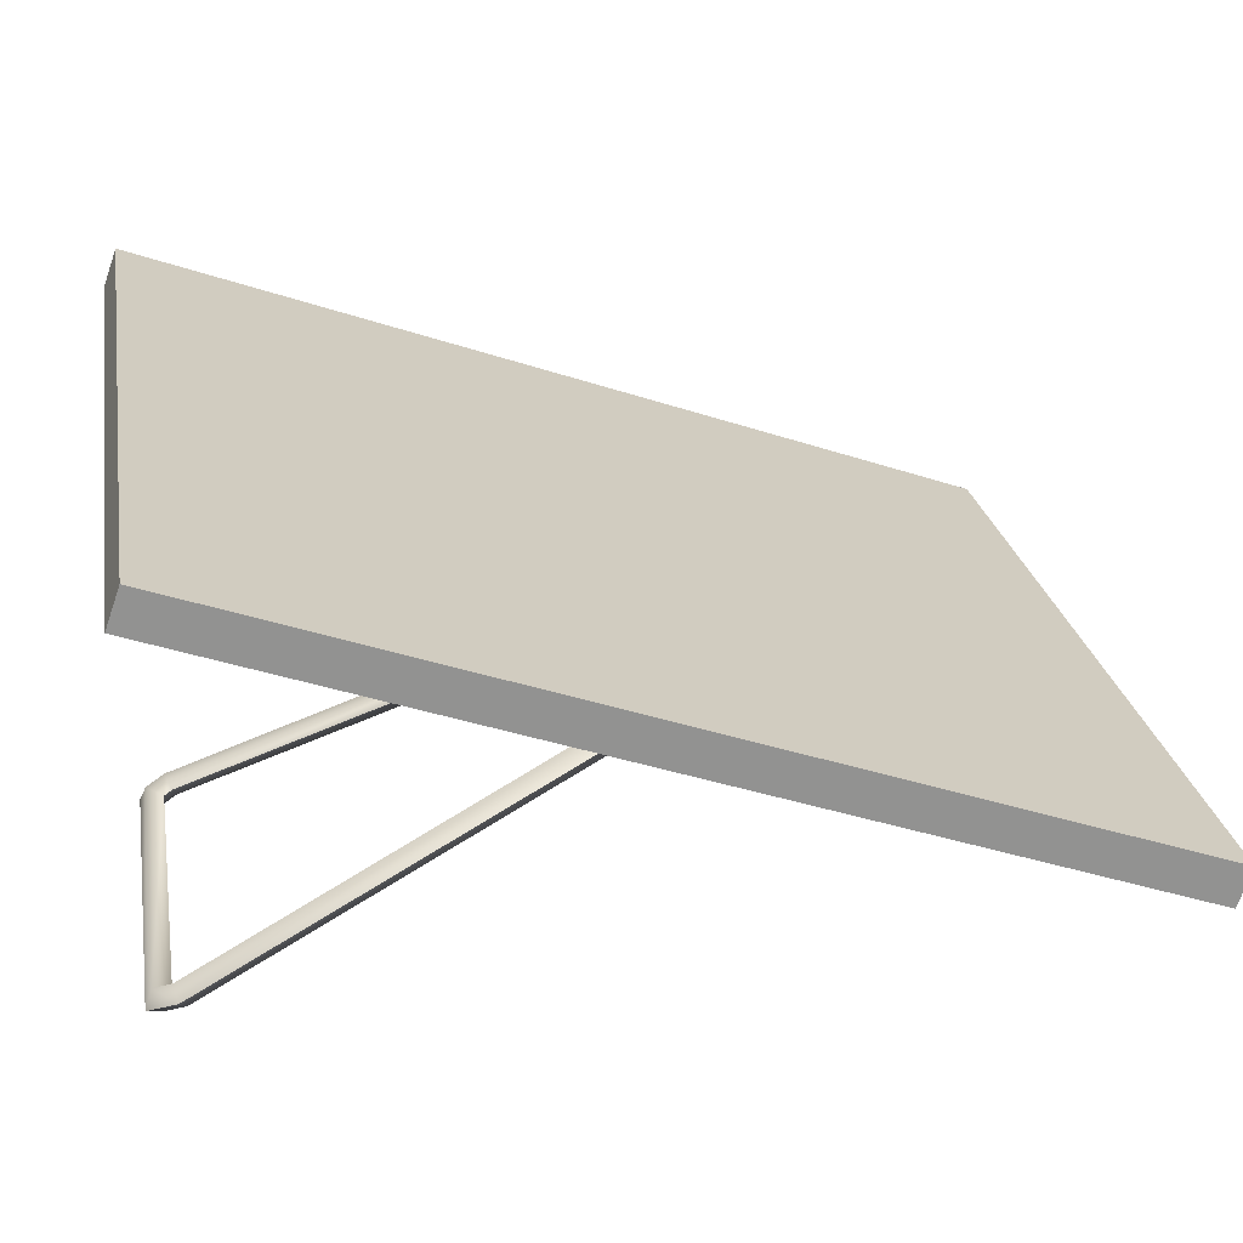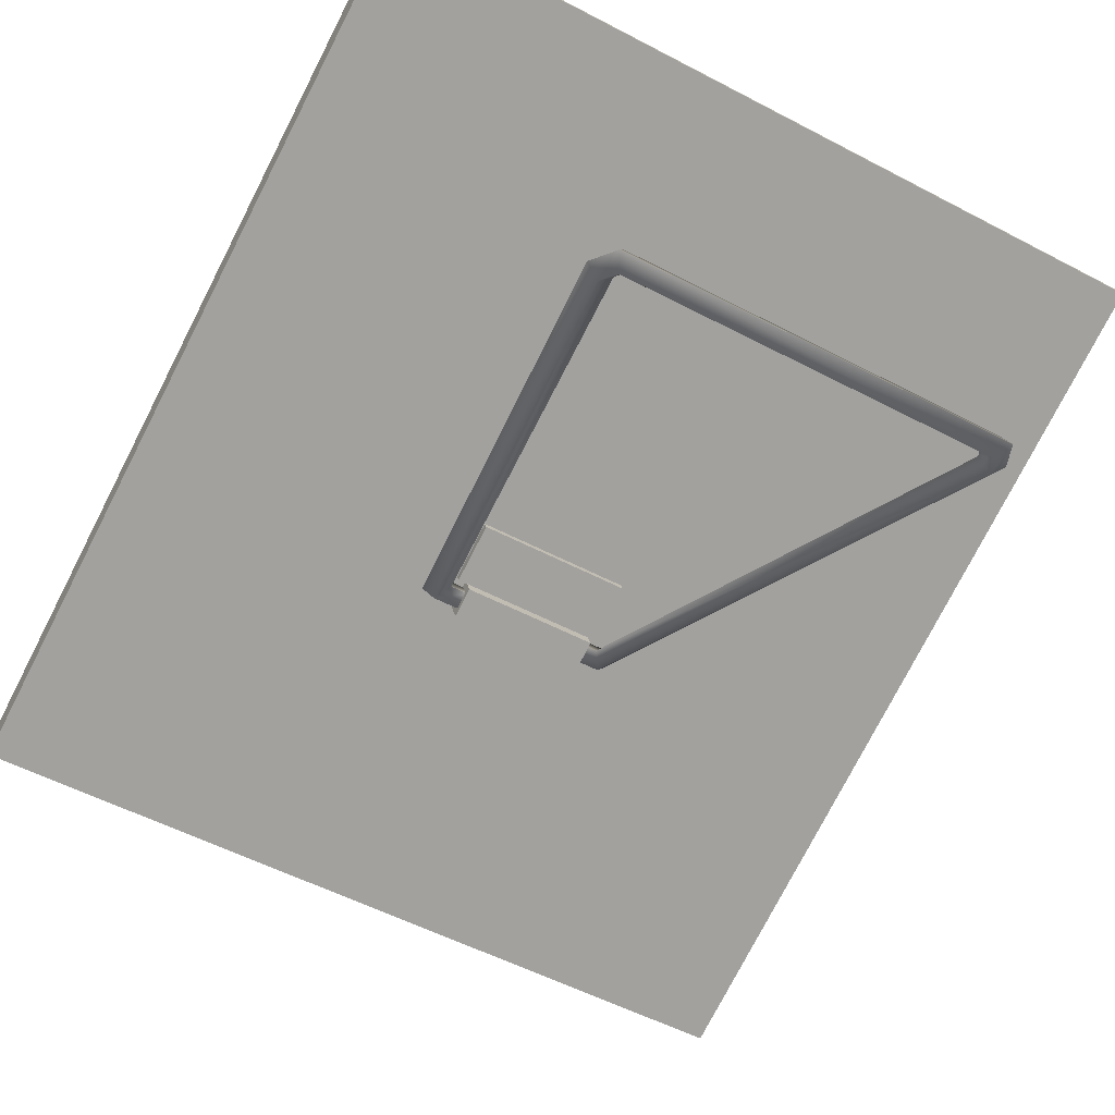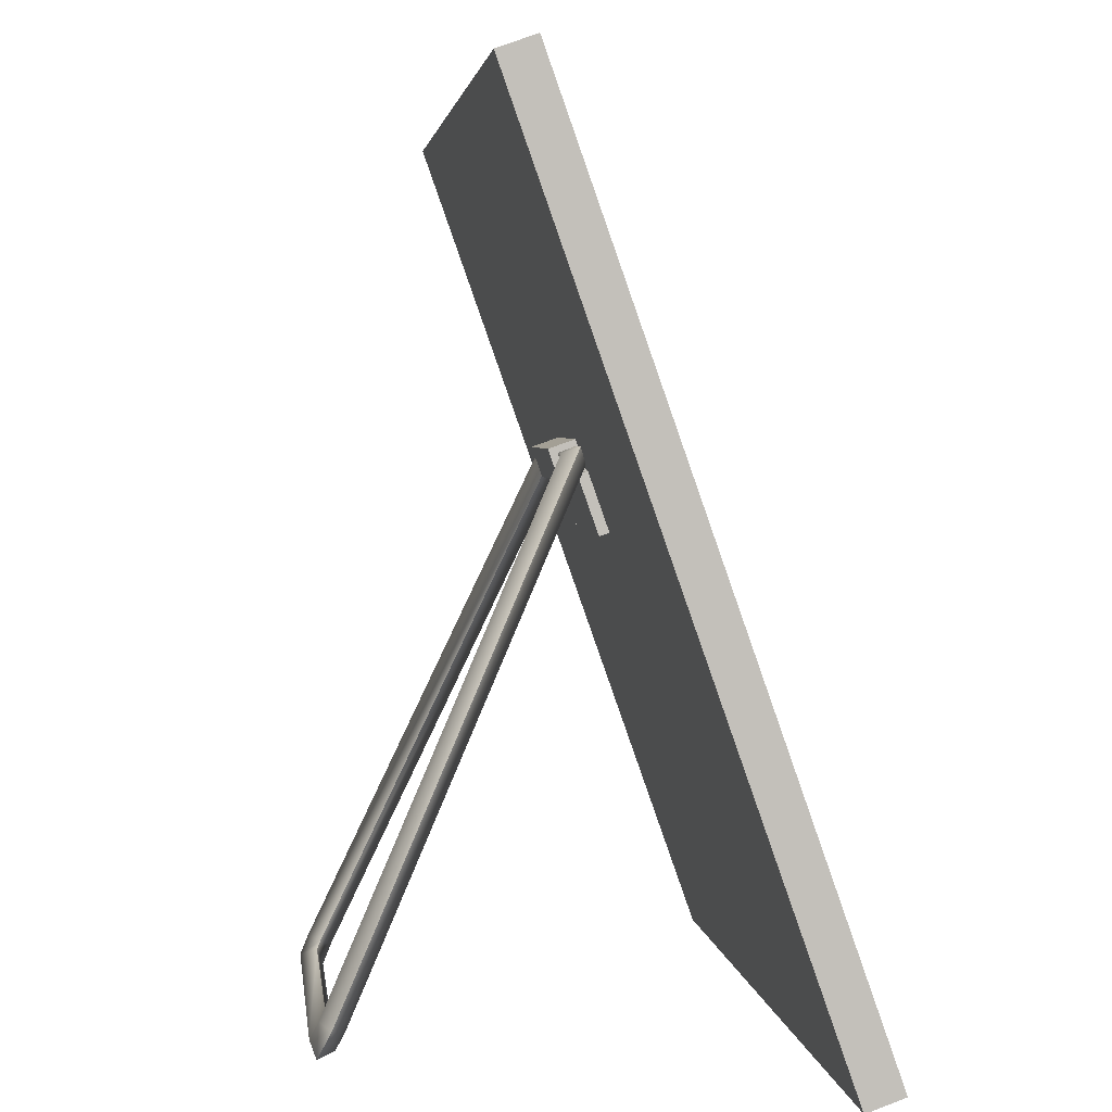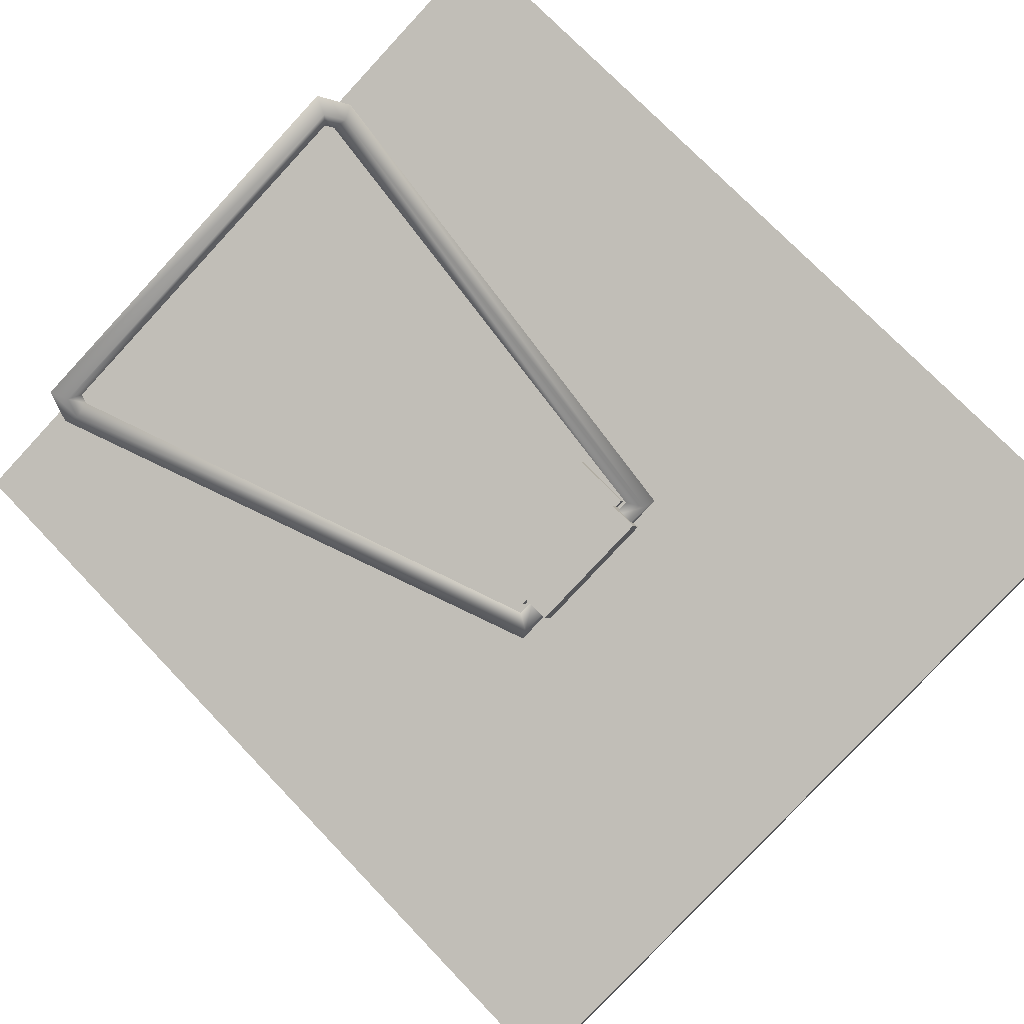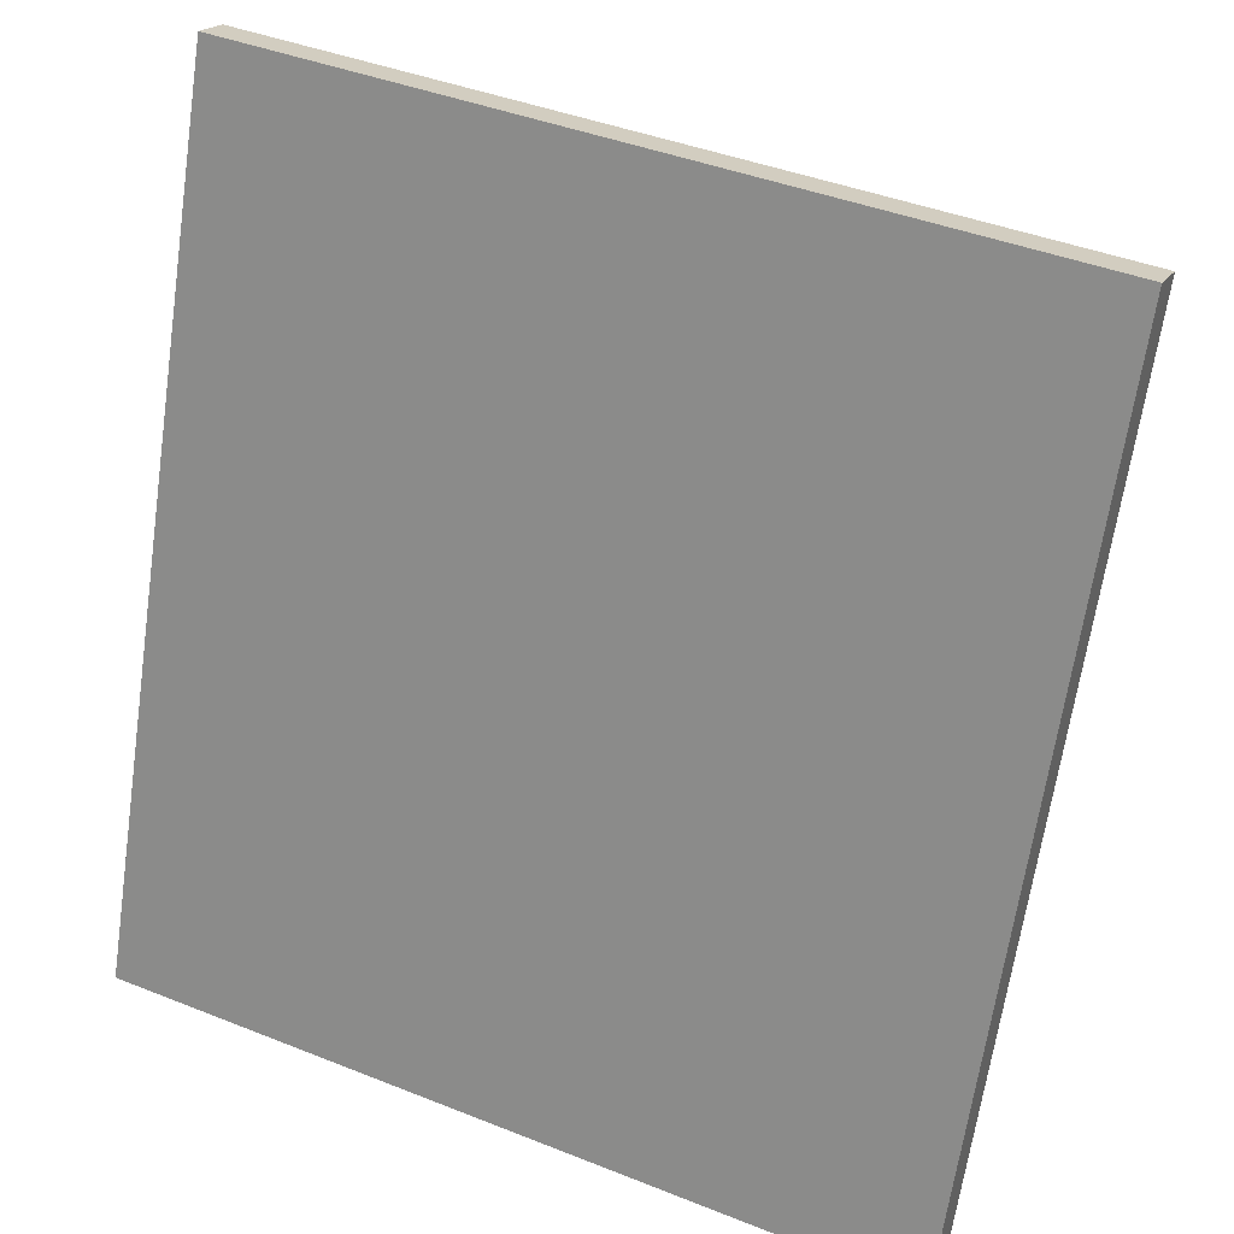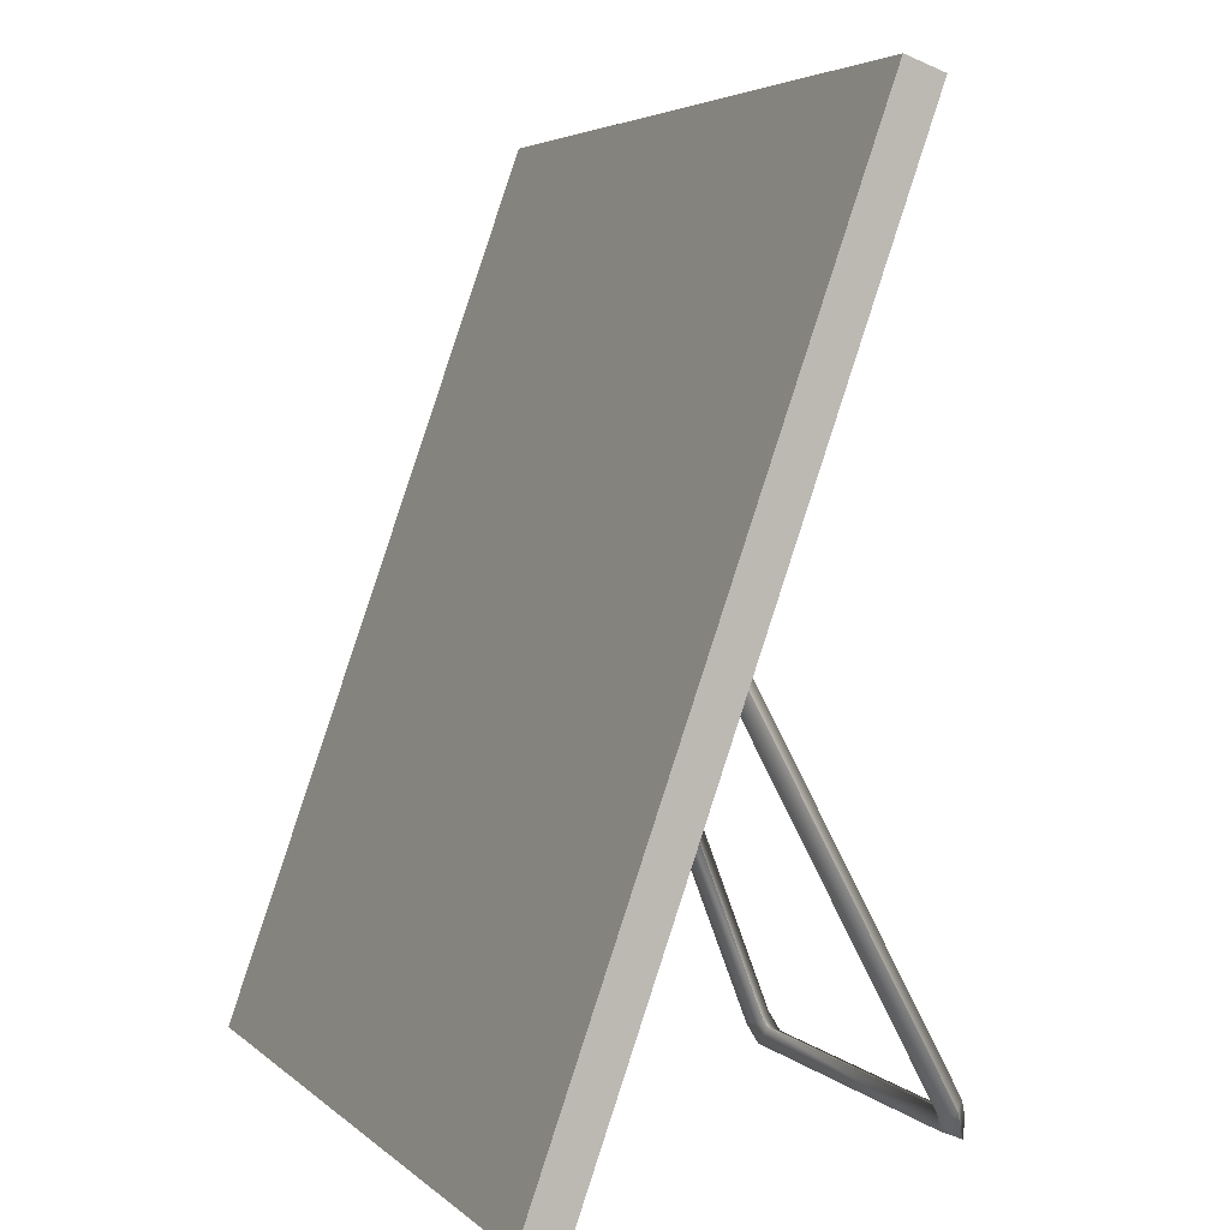
<metadata>
{"format":"obj","ext":"obj","renderer":"f3d","projection":"perspective","resolution":1024,"background":"white","views":[{"elev":24.1,"azim":80.5,"up":"+Z"},{"elev":-54.7,"azim":-29.0,"up":"+Z"},{"elev":3.2,"azim":-96.8,"up":"+Y"},{"elev":-79.3,"azim":47.1,"up":"+Z"},{"elev":41.7,"azim":25.7,"up":"+Y"},{"elev":4.0,"azim":68.2,"up":"+Y"}]}
</metadata>
<code>
g MainCity_Prop_Gadgets_46
v 0.162 0.005096 0.06594
v 0.162 1.907e-08 0.0515
v -0.162 5.722e-08 0.0515
v -0.162 0.005096 0.06594
v -0.162 0.3432 -0.05337
v -0.162 0.005096 0.06594
v -0.162 5.722e-08 0.0515
v -0.162 0.3381 -0.06781
v -0.162 0.3432 -0.05337
v -0.162 0.3381 -0.06781
v 0.162 0.3381 -0.06781
v 0.162 0.3432 -0.05337
v 0.162 0.005096 0.06594
v 0.162 0.3432 -0.05337
v 0.162 0.3381 -0.06781
v 0.162 1.907e-08 0.0515
v 0.162 0.005096 0.06594
v -0.162 0.005096 0.06594
v -0.162 0.3432 -0.05337
v 0.162 0.3432 -0.05337
v 0.162 0.3381 -0.06781
v -0.162 0.3381 -0.06781
v -0.162 5.722e-08 0.0515
v 0.162 1.907e-08 0.0515
v -0.02176 0.2132 -0.02462
v -0.02176 0.2066 -0.02214
v -0.03369 0.2066 -0.02214
v -0.03787 0.2132 -0.02462
v -0.02176 0.2066 -0.02214
v -0.02176 0.2041 -0.02877
v -0.02952 0.2041 -0.02877
v -0.03369 0.2066 -0.02214
v -0.02176 0.2041 -0.02877
v -0.03369 0.2107 -0.03124
v -0.02952 0.2041 -0.02877
v -0.02176 0.2107 -0.03124
v -0.03787 0.2132 -0.02462
v -0.02176 0.2132 -0.02462
v -0.03369 0.2066 -0.02214
v -0.02952 0.2041 -0.02877
v -0.06757 0.01255 -0.1161
v -0.07277 0.009861 -0.1118
v -0.03787 0.2132 -0.02462
v -0.06598 0.009444 -0.1175
v -0.07797 0.01132 -0.1166
v -0.06917 0.002821 -0.115
v -0.07236 0.0003448 -0.1216
v -0.03369 0.2107 -0.03124
v -0.03787 0.2132 -0.02462
v -0.07797 0.01132 -0.1166
v -0.07277 0.01401 -0.1209
v -0.02952 0.2041 -0.02877
v -0.07236 0.0003448 -0.1216
v -0.06757 0.01255 -0.1161
v -0.06917 0.006968 -0.1241
v -0.06598 0.009444 -0.1175
v 0.02791 0.2132 -0.02462
v 0.04402 0.2132 -0.02462
v 0.03984 0.2066 -0.02214
v 0.02791 0.2066 -0.02214
v 0.02791 0.2066 -0.02214
v 0.03984 0.2066 -0.02214
v 0.03566 0.2041 -0.02877
v 0.02791 0.2041 -0.02877
v 0.02791 0.2041 -0.02877
v 0.03566 0.2041 -0.02877
v 0.03984 0.2107 -0.03124
v 0.02791 0.2107 -0.03124
v 0.04402 0.2132 -0.02462
v 0.02791 0.2132 -0.02462
v 0.03984 0.2066 -0.02214
v 0.07371 0.01255 -0.1161
v 0.03566 0.2041 -0.02877
v 0.07891 0.009861 -0.1118
v 0.04402 0.2132 -0.02462
v 0.07213 0.009444 -0.1175
v 0.08412 0.01132 -0.1166
v 0.07531 0.002821 -0.115
v 0.0785 0.0003448 -0.1216
v 0.03984 0.2107 -0.03124
v 0.08412 0.01132 -0.1166
v 0.04402 0.2132 -0.02462
v 0.07891 0.01401 -0.1209
v 0.03566 0.2041 -0.02877
v 0.0785 0.0003448 -0.1216
v 0.07371 0.01255 -0.1161
v 0.07531 0.006968 -0.1241
v 0.07213 0.009444 -0.1175
v 0.0785 0.0003448 -0.1216
v -0.07236 0.0003448 -0.1216
v -0.06917 0.002821 -0.115
v 0.07531 0.002821 -0.115
v -0.06598 0.009444 -0.1175
v 0.07213 0.009444 -0.1175
v 0.07213 0.009444 -0.1175
v -0.06598 0.009444 -0.1175
v -0.06917 0.006968 -0.1241
v 0.07531 0.006968 -0.1241
v -0.07236 0.0003448 -0.1216
v 0.0785 0.0003448 -0.1216
v -0.02711 0.2028 -0.02443
v -0.02711 0.1801 -0.0164
v -0.02329 0.2028 -0.02443
v 0.0311 0.2028 -0.02443
v 0.03441 0.1801 -0.0164
v 0.03441 0.2028 -0.02443
v 0.03441 0.1801 -0.0164
v 0.03441 0.1816 -0.01235
v 0.03441 0.2042 -0.02038
v 0.03441 0.2028 -0.02443
v 0.0311 0.2028 -0.02443
v 0.03441 0.2028 -0.02443
v 0.03441 0.2042 -0.02038
v 0.0311 0.2042 -0.02038
v -0.02711 0.2028 -0.02443
v -0.02711 0.2042 -0.02038
v -0.02711 0.1816 -0.01235
v -0.02711 0.1801 -0.0164
v 0.03441 0.1801 -0.0164
v -0.02711 0.1801 -0.0164
v -0.02711 0.1816 -0.01235
v 0.03441 0.1816 -0.01235
v -0.02711 0.2028 -0.02443
v -0.02329 0.2028 -0.02443
v -0.02329 0.2042 -0.02038
v -0.02711 0.2042 -0.02038
v 0.0311 0.2042 -0.02038
v 0.0311 0.2158 -0.02449
v 0.0311 0.2028 -0.02443
v 0.0311 0.2006 -0.03074
v 0.0311 0.2122 -0.03484
v 0.0311 0.2006 -0.03074
v 0.0311 0.2122 -0.03484
v -0.02329 0.2122 -0.03484
v -0.02329 0.2006 -0.03074
v -0.02329 0.2028 -0.02443
v -0.02329 0.2158 -0.02449
v -0.02329 0.2042 -0.02038
v -0.02329 0.2122 -0.03484
v -0.02329 0.2006 -0.03074
v 0.0311 0.2028 -0.02443
v 0.0311 0.2006 -0.03074
v -0.02329 0.2006 -0.03074
v -0.02329 0.2028 -0.02443
v -0.02329 0.2158 -0.02449
v -0.02329 0.2122 -0.03484
v 0.0311 0.2122 -0.03484
v 0.0311 0.2158 -0.02449
g MainCity_Prop_Gadgets_46_0
f 3 2 1
f 4 3 1
f 7 6 5
f 8 7 5
f 11 10 9
f 12 11 9
f 15 14 13
f 16 15 13
f 19 18 17
f 20 19 17
f 23 22 21
f 24 23 21
f 27 26 25
f 28 27 25
f 31 30 29
f 32 31 29
f 35 34 33
f 34 36 33
f 34 37 36
f 37 38 36
f 41 40 39
f 42 41 39
f 42 39 43
f 44 41 42
f 45 42 43
f 46 44 42
f 46 42 45
f 47 46 45
f 50 49 48
f 51 50 48
f 51 48 52
f 53 50 51
f 54 51 52
f 55 53 51
f 55 51 54
f 56 55 54
f 59 58 57
f 60 59 57
f 63 62 61
f 64 63 61
f 67 66 65
f 68 67 65
f 69 67 68
f 70 69 68
f 73 72 71
f 72 74 71
f 71 74 75
f 72 76 74
f 74 77 75
f 76 78 74
f 74 78 77
f 78 79 77
f 82 81 80
f 81 83 80
f 80 83 84
f 81 85 83
f 83 86 84
f 85 87 83
f 83 87 86
f 87 88 86
f 91 90 89
f 92 91 89
f 93 91 92
f 94 93 92
f 97 96 95
f 98 97 95
f 99 97 98
f 100 99 98
f 103 102 101
f 102 103 104
f 105 102 104
f 106 105 104
f 109 108 107
f 110 109 107
f 113 112 111
f 114 113 111
f 117 116 115
f 118 117 115
f 121 120 119
f 122 121 119
f 125 124 123
f 126 125 123
f 129 128 127
f 129 130 128
f 130 131 128
f 134 133 132
f 135 134 132
f 138 137 136
f 137 139 136
f 139 140 136
f 143 142 141
f 144 143 141
f 147 146 145
f 148 147 145

</code>
